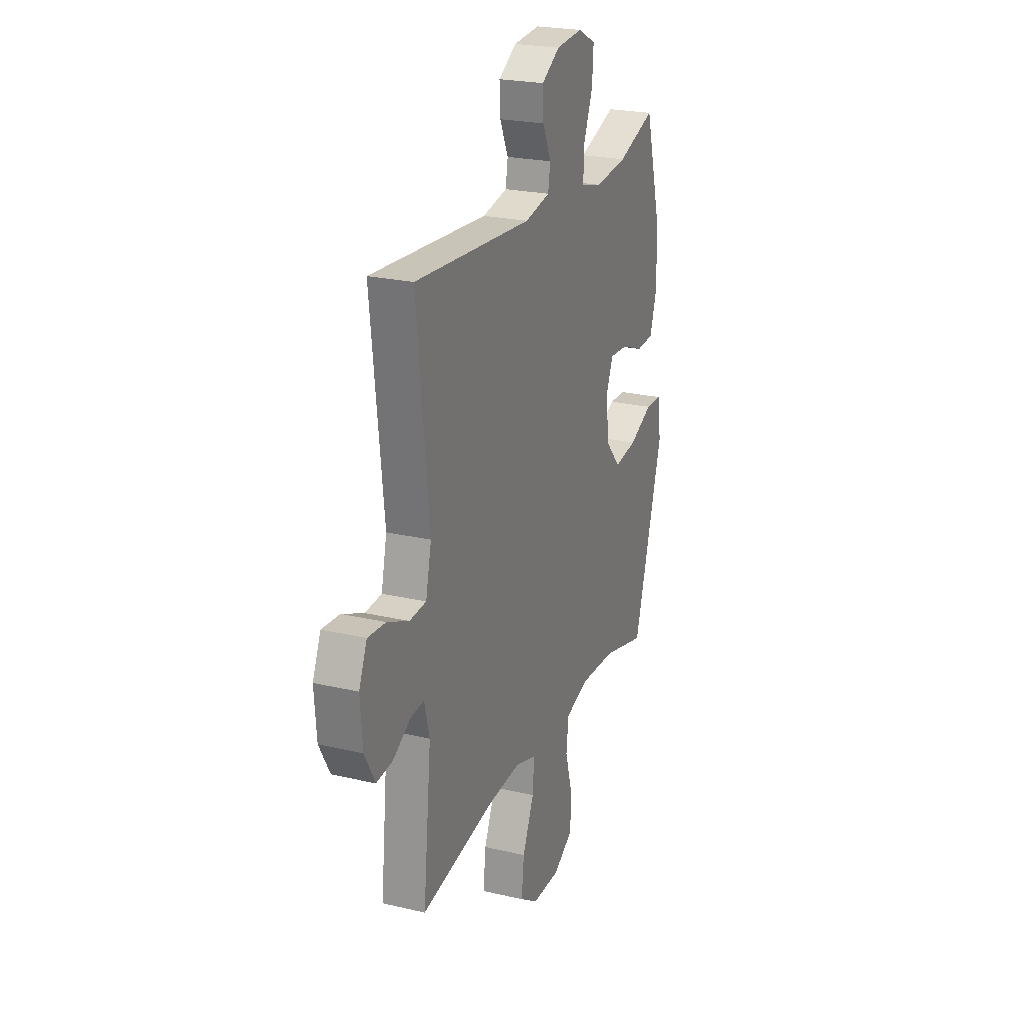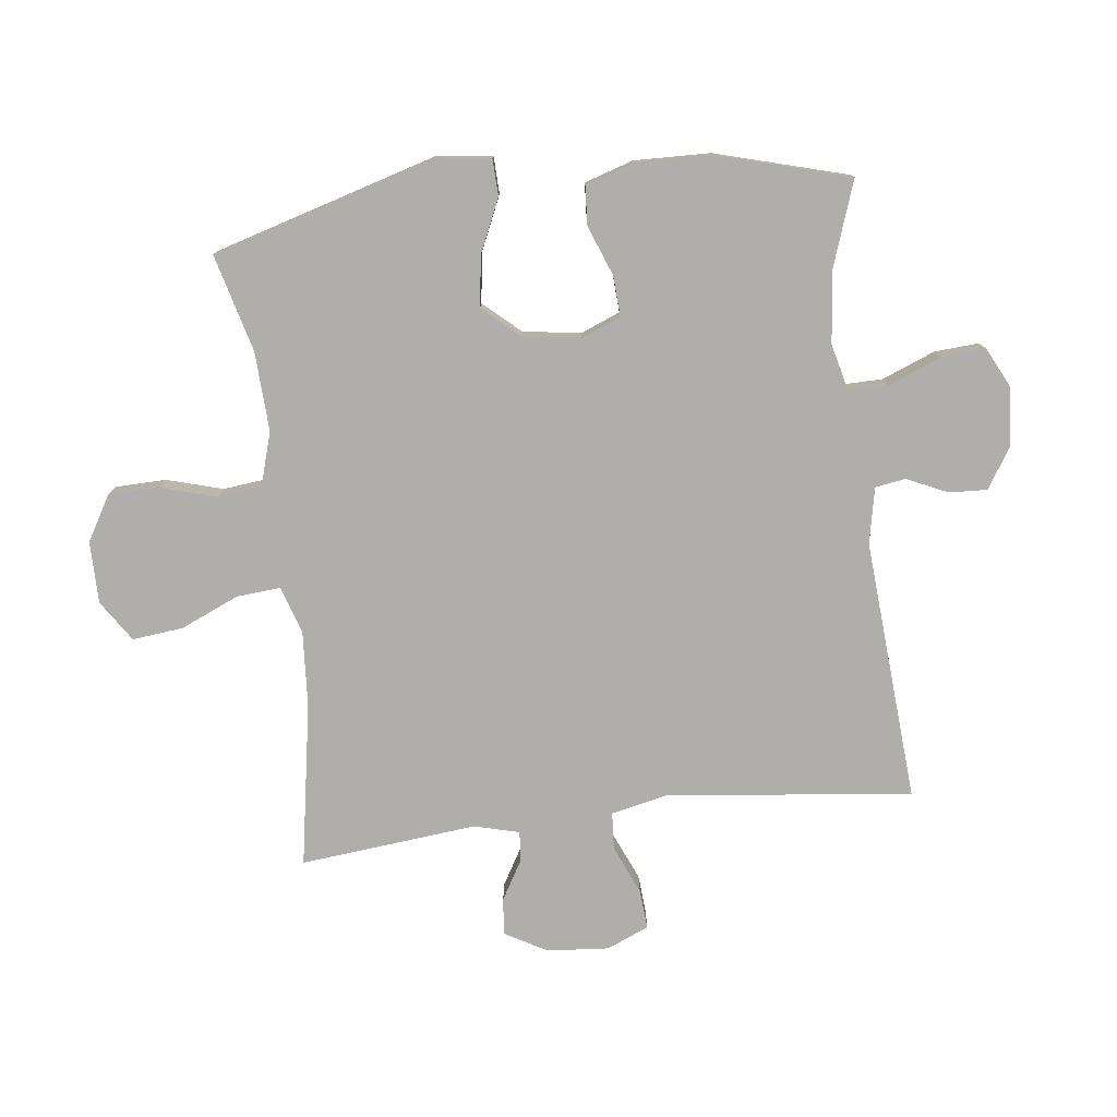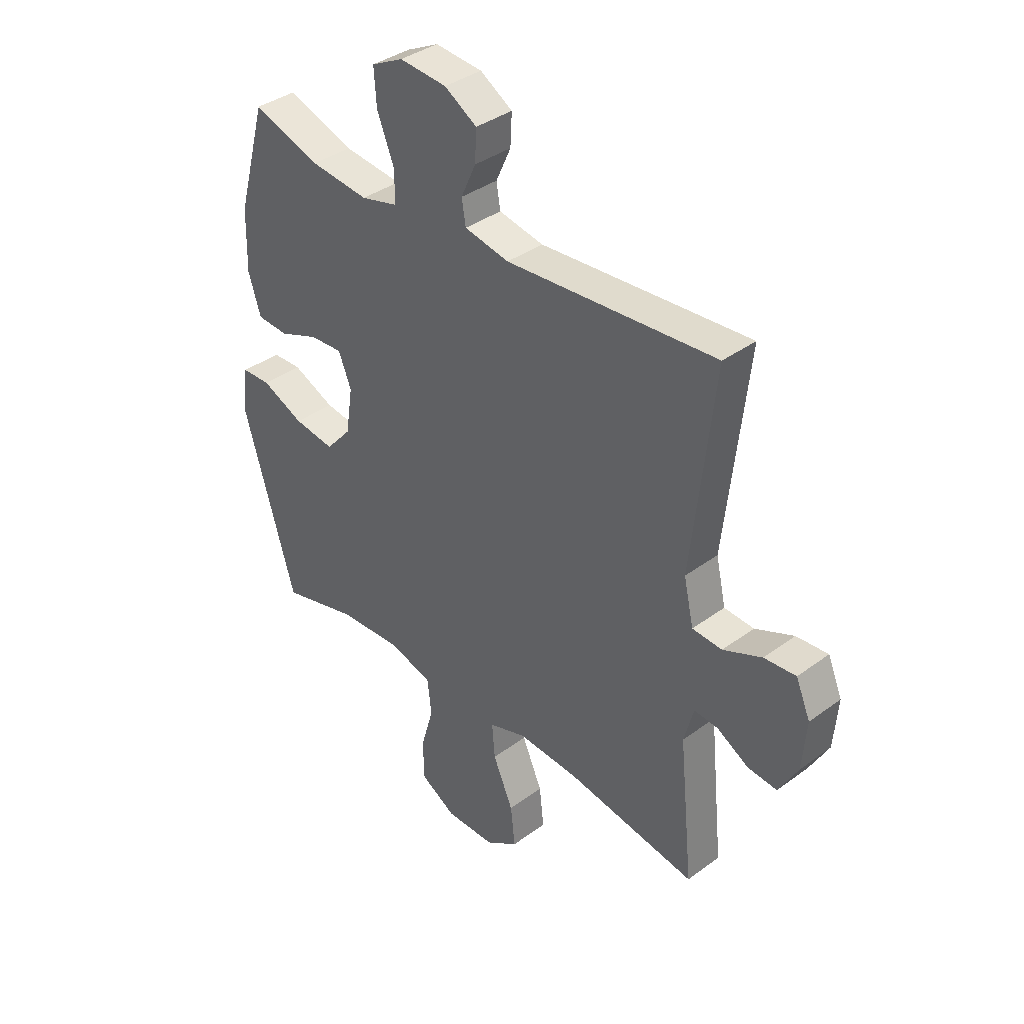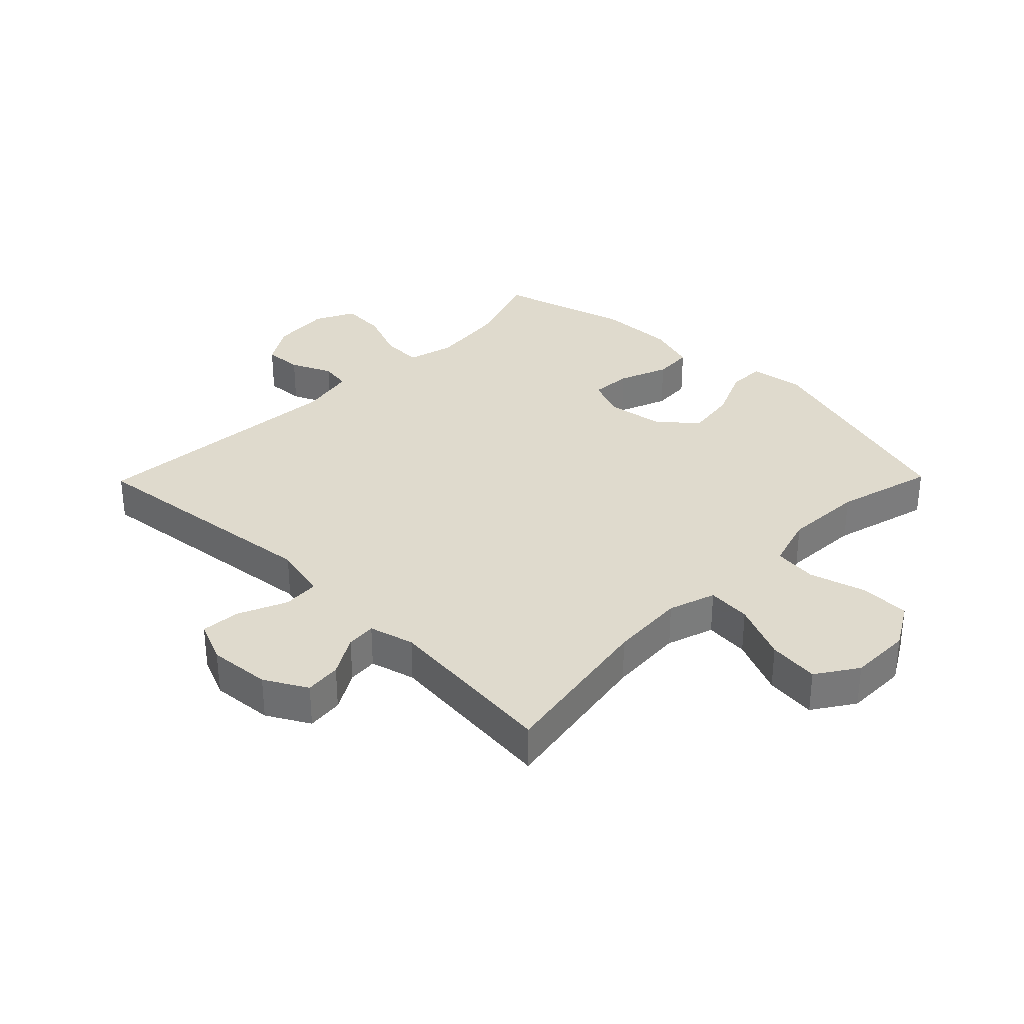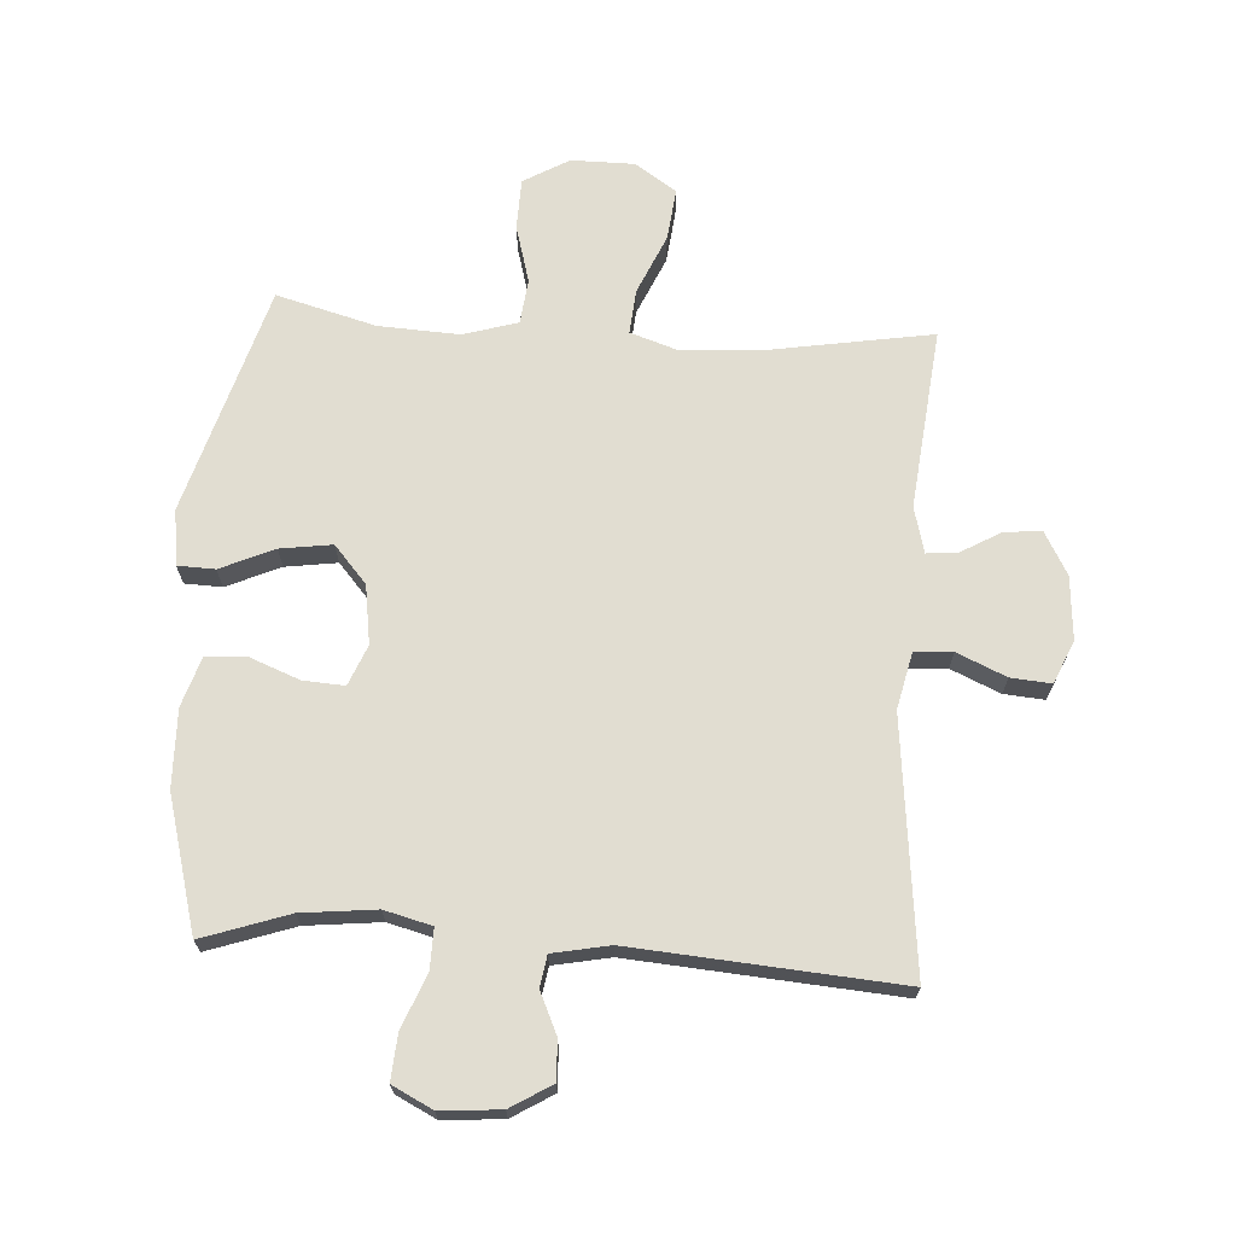
<metadata>
{"format":"obj","ext":"obj","renderer":"f3d","projection":"perspective","resolution":1024,"background":"white","views":[{"elev":23.5,"azim":111.5,"up":"+Z"},{"elev":-77.9,"azim":-83.2,"up":"+Y"},{"elev":37.4,"azim":46.6,"up":"+Z"},{"elev":32.9,"azim":134.4,"up":"+Y"},{"elev":68.9,"azim":3.8,"up":"+Y"}]}
</metadata>
<code>
v 0.5 0.07 -0.5
v 0.236 0.07 -0.455
v 0.114 0.07 -0.447
v 0.038 0.07 -0.472
v 0.044 0.07 -0.543
v 0.085 0.07 -0.637
v 0.094 0.07 -0.719
v 0.028 0.07 -0.763
v -0.072 0.07 -0.763
v -0.144 0.07 -0.721
v -0.146 0.07 -0.64
v -0.12 0.07 -0.549
v -0.128 0.07 -0.478
v -0.214 0.07 -0.452
v -0.342 0.07 -0.458
v -0.5 0.07 -0.5
v -0.606 0.07 -0.139
v -0.594 0.07 -0.051
v -0.535 0.07 -0.049
v -0.45 0.07 -0.087
v -0.368 0.07 -0.099
v -0.316 0.07 -0.04
v -0.302 0.07 0.053
v -0.328 0.07 0.117
v -0.394 0.07 0.113
v -0.474 0.07 0.082
v -0.537 0.07 0.086
v -0.562 0.07 0.165
v -0.559 0.07 0.288
v -0.5 0.07 0.5
v -0.364 0.07 0.453
v -0.246 0.07 0.44
v -0.171 0.07 0.459
v -0.172 0.07 0.523
v -0.206 0.07 0.608
v -0.211 0.07 0.68
v -0.147 0.07 0.712
v -0.052 0.07 0.704
v 0.013 0.07 0.664
v 0.01 0.07 0.602
v -0.02 0.07 0.536
v -0.012 0.07 0.487
v 0.078 0.07 0.469
v 0.5 0.07 0.5
v 0.456 0.07 0.101
v 0.476 0.07 0.012
v 0.536 0.07 0.008
v 0.614 0.07 0.042
v 0.678 0.07 0.047
v 0.707 0.07 -0.021
v 0.699 0.07 -0.121
v 0.661 0.07 -0.189
v 0.602 0.07 -0.183
v 0.538 0.07 -0.146
v 0.49 0.07 -0.142
v 0.471 0.07 -0.215
v 0.5 0 -0.5
v 0.236 0 -0.455
v 0.114 0 -0.447
v 0.038 0 -0.472
v 0.044 0 -0.543
v 0.085 0 -0.637
v 0.094 0 -0.719
v 0.028 0 -0.763
v -0.072 0 -0.763
v -0.144 0 -0.721
v -0.146 0 -0.64
v -0.12 0 -0.549
v -0.128 0 -0.478
v -0.214 0 -0.452
v -0.342 0 -0.458
v -0.5 0 -0.5
v -0.606 0 -0.139
v -0.594 0 -0.051
v -0.535 0 -0.049
v -0.45 0 -0.087
v -0.368 0 -0.099
v -0.316 0 -0.04
v -0.302 0 0.053
v -0.328 0 0.117
v -0.394 0 0.113
v -0.474 0 0.082
v -0.537 0 0.086
v -0.562 0 0.165
v -0.559 0 0.288
v -0.5 0 0.5
v -0.364 0 0.453
v -0.246 0 0.44
v -0.171 0 0.459
v -0.172 0 0.523
v -0.206 0 0.608
v -0.211 0 0.68
v -0.147 0 0.712
v -0.052 0 0.704
v 0.013 0 0.664
v 0.01 0 0.602
v -0.02 0 0.536
v -0.012 0 0.487
v 0.078 0 0.469
v 0.5 0 0.5
v 0.456 0 0.101
v 0.476 0 0.012
v 0.536 0 0.008
v 0.614 0 0.042
v 0.678 0 0.047
v 0.707 0 -0.021
v 0.699 0 -0.121
v 0.661 0 -0.189
v 0.602 0 -0.183
v 0.538 0 -0.146
v 0.49 0 -0.142
v 0.471 0 -0.215
f 51 52 53 54
f 51 54 55
f 50 51 55
f 47 48 49 50
f 46 47 50 55
f 45 46 55 56
f 43 44 45
f 42 43 45 56
f 38 39 40 41
f 38 41 42
f 37 38 42
f 34 35 36 37
f 33 34 37 42
f 32 33 42 56
f 28 29 30 31
f 25 26 27 28
f 24 25 28 31
f 23 24 31 32
f 17 18 19 20
f 15 16 17 20
f 14 15 20 21
f 13 14 21 22
f 9 10 11 12
f 9 12 13
f 8 9 13
f 5 6 7 8
f 4 5 8 13
f 3 4 13 22
f 32 56 1 2
f 23 32 2 3
f 3 22 23
f 110 109 108 107
f 111 110 107
f 111 107 106
f 106 105 104 103
f 111 106 103 102
f 112 111 102 101
f 101 100 99
f 112 101 99 98
f 97 96 95 94
f 98 97 94
f 98 94 93
f 93 92 91 90
f 98 93 90 89
f 112 98 89 88
f 87 86 85 84
f 84 83 82 81
f 87 84 81 80
f 88 87 80 79
f 76 75 74 73
f 76 73 72 71
f 77 76 71 70
f 78 77 70 69
f 68 67 66 65
f 69 68 65
f 69 65 64
f 64 63 62 61
f 69 64 61 60
f 78 69 60 59
f 58 57 112 88
f 59 58 88 79
f 79 78 59
f 1 57 58 2
f 2 58 59 3
f 3 59 60 4
f 4 60 61 5
f 5 61 62 6
f 6 62 63 7
f 7 63 64 8
f 8 64 65 9
f 9 65 66 10
f 10 66 67 11
f 11 67 68 12
f 12 68 69 13
f 13 69 70 14
f 14 70 71 15
f 15 71 72 16
f 16 72 73 17
f 17 73 74 18
f 18 74 75 19
f 19 75 76 20
f 20 76 77 21
f 21 77 78 22
f 22 78 79 23
f 23 79 80 24
f 24 80 81 25
f 25 81 82 26
f 26 82 83 27
f 27 83 84 28
f 28 84 85 29
f 29 85 86 30
f 30 86 87 31
f 31 87 88 32
f 32 88 89 33
f 33 89 90 34
f 34 90 91 35
f 35 91 92 36
f 36 92 93 37
f 37 93 94 38
f 38 94 95 39
f 39 95 96 40
f 40 96 97 41
f 41 97 98 42
f 42 98 99 43
f 43 99 100 44
f 44 100 101 45
f 45 101 102 46
f 46 102 103 47
f 47 103 104 48
f 48 104 105 49
f 49 105 106 50
f 50 106 107 51
f 51 107 108 52
f 52 108 109 53
f 53 109 110 54
f 54 110 111 55
f 55 111 112 56
f 56 112 57 1

</code>
